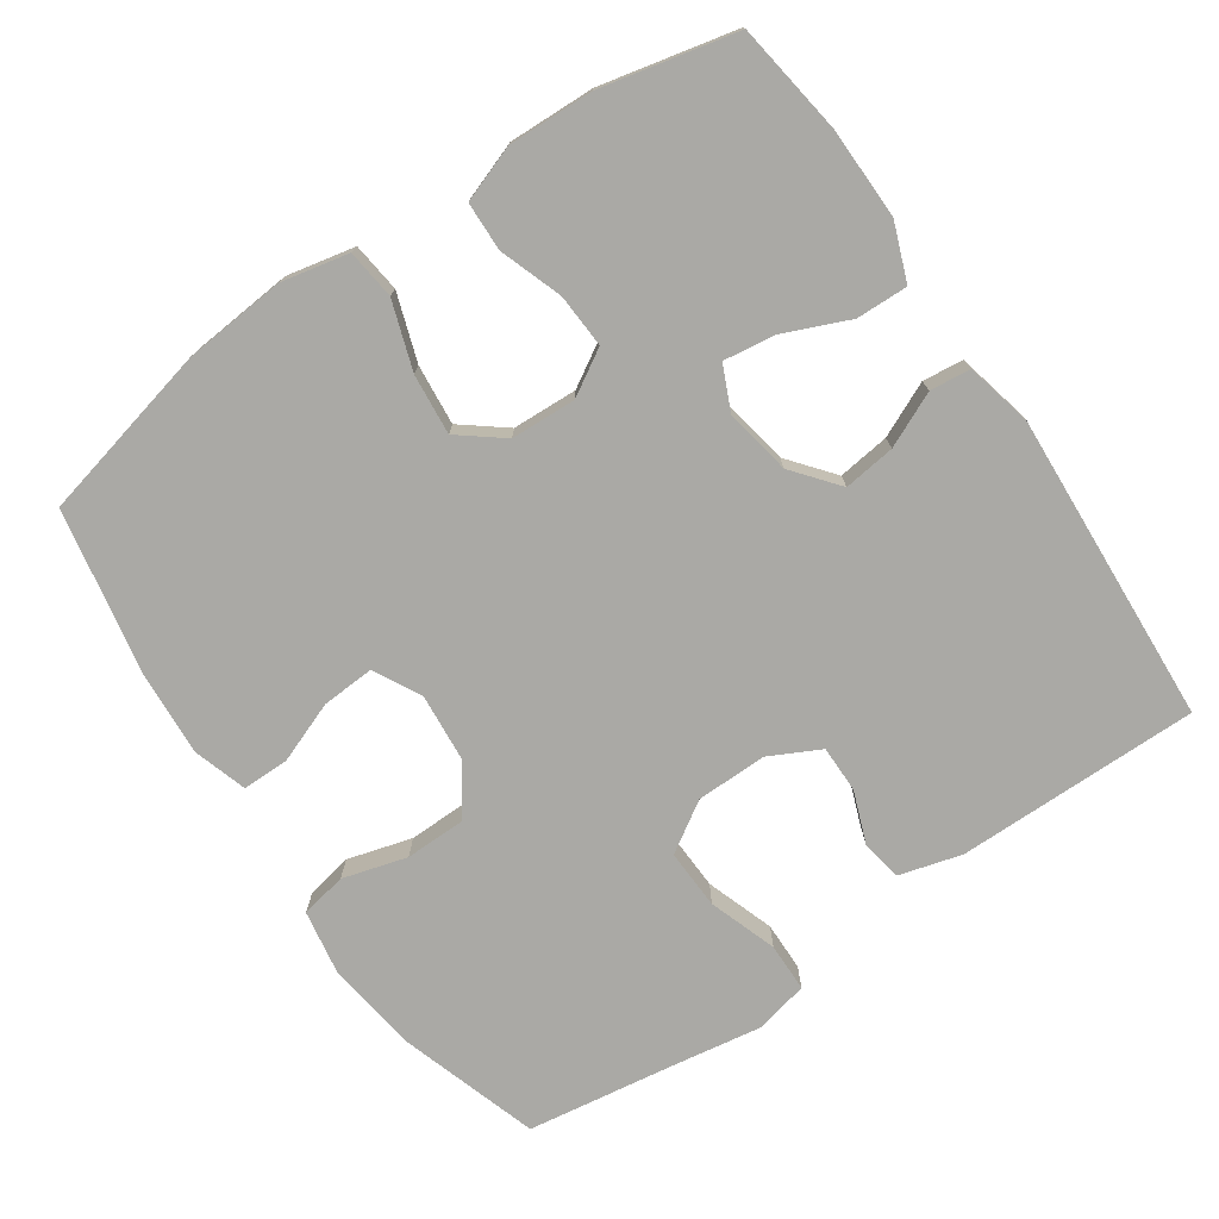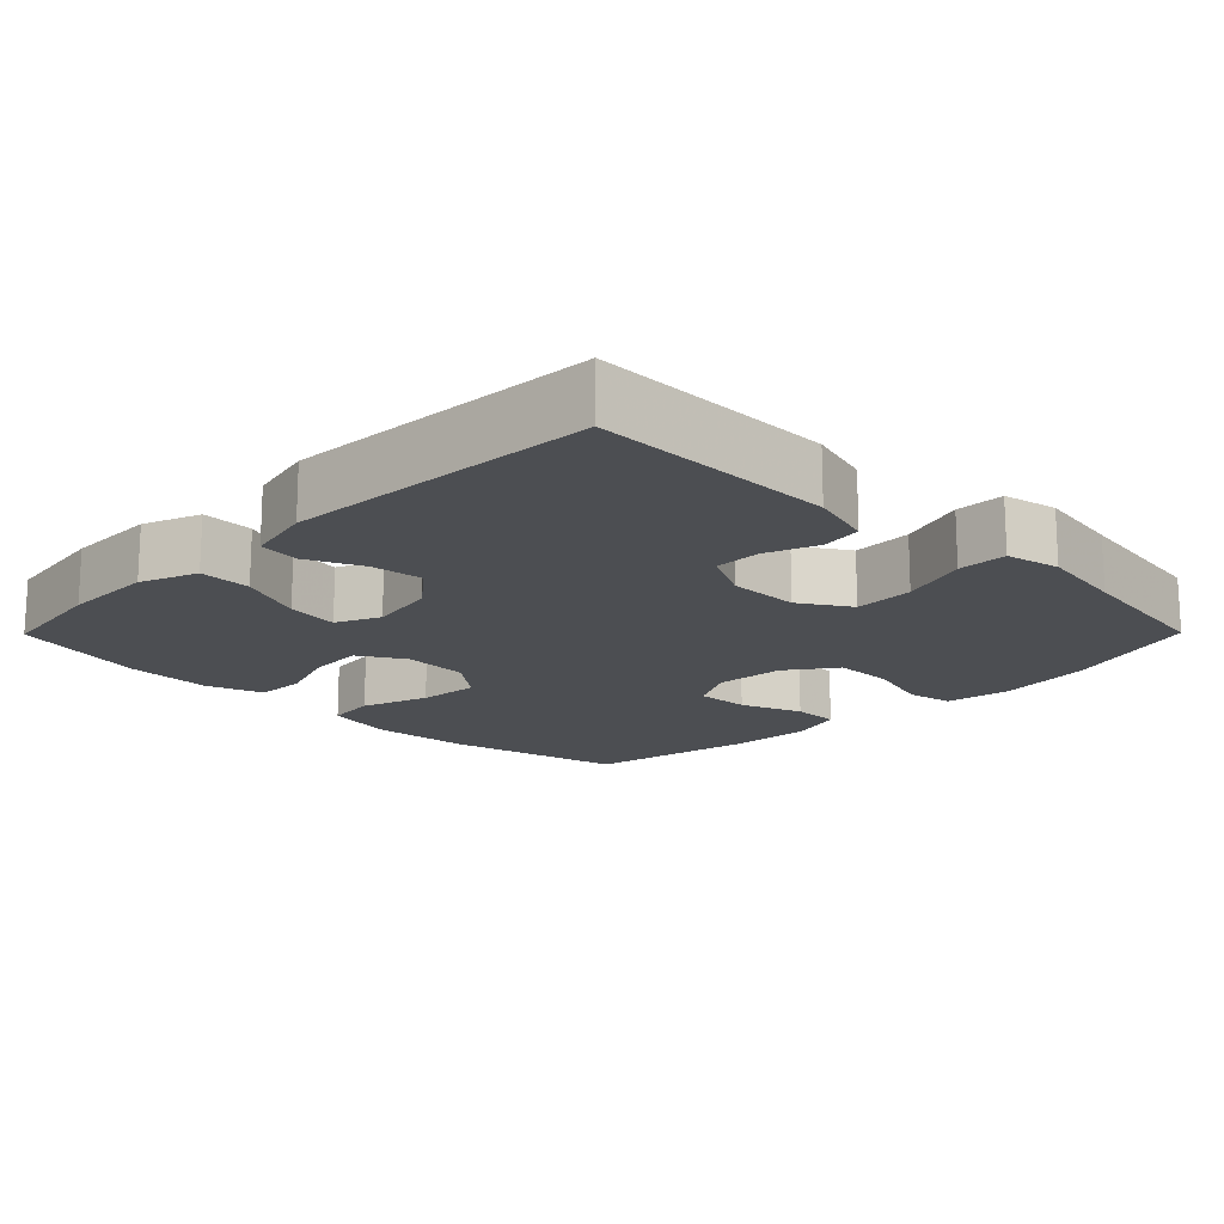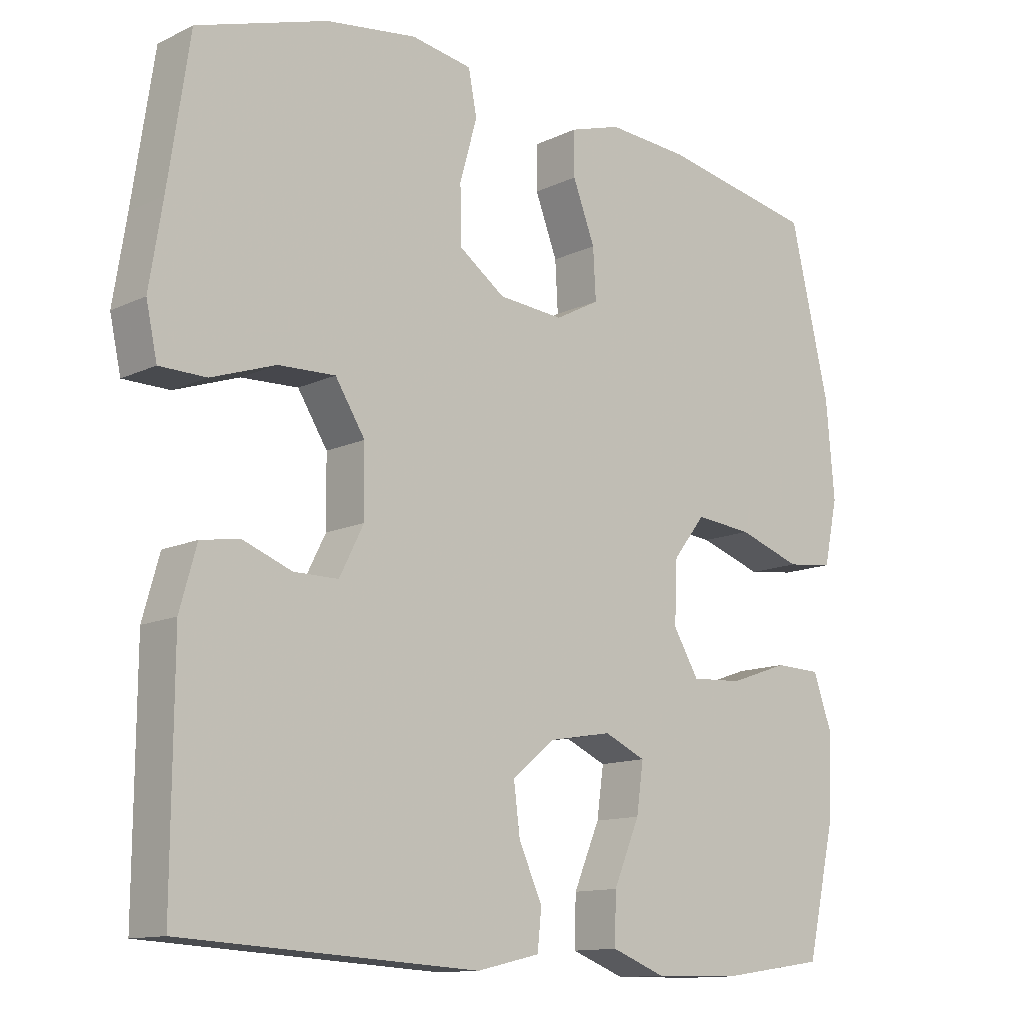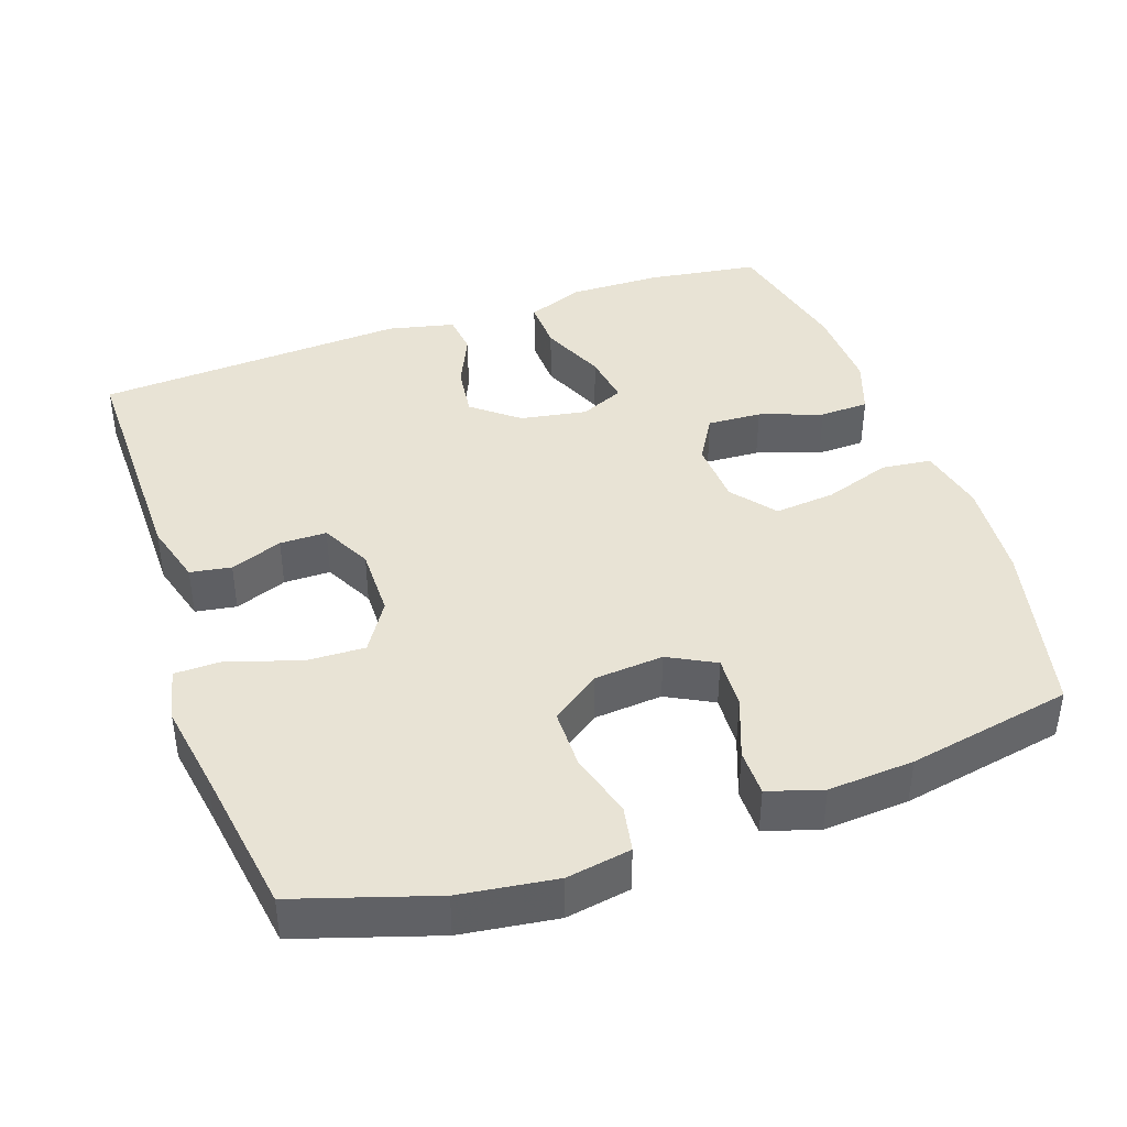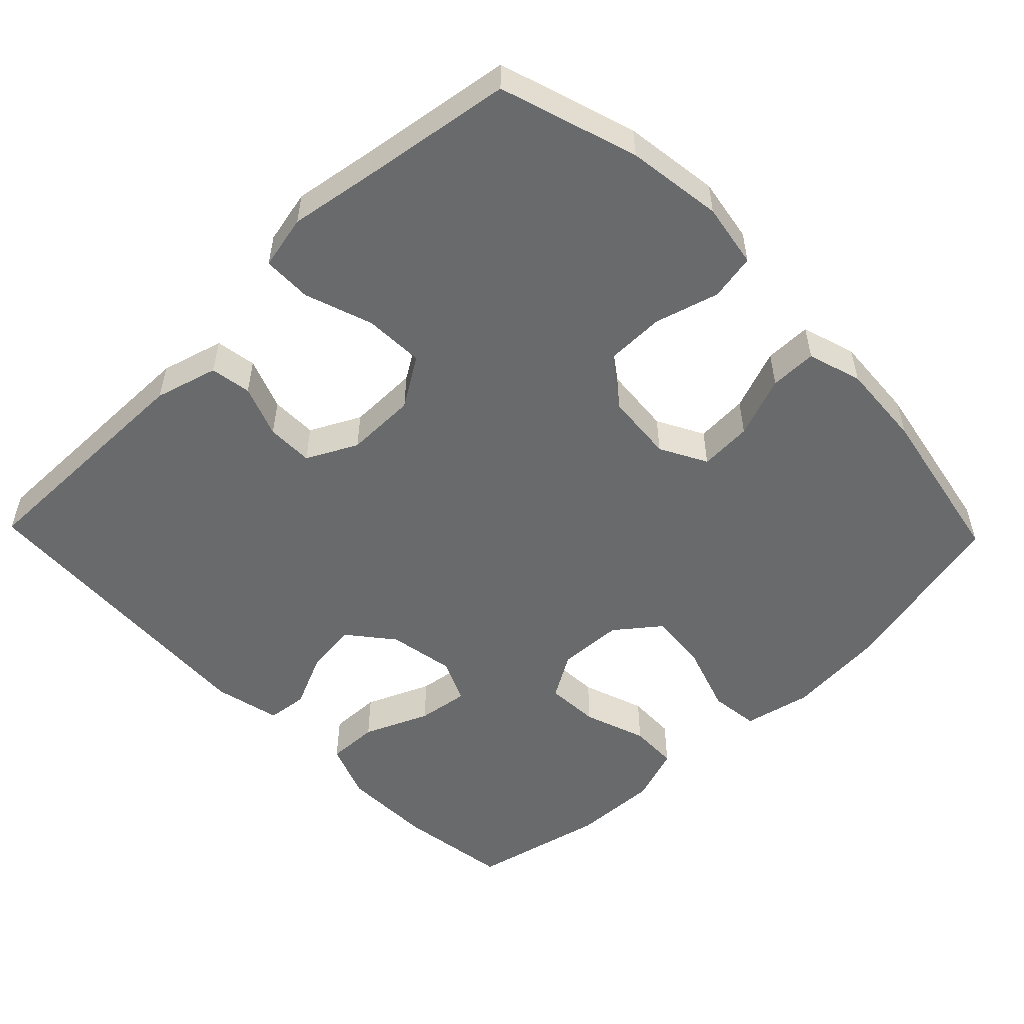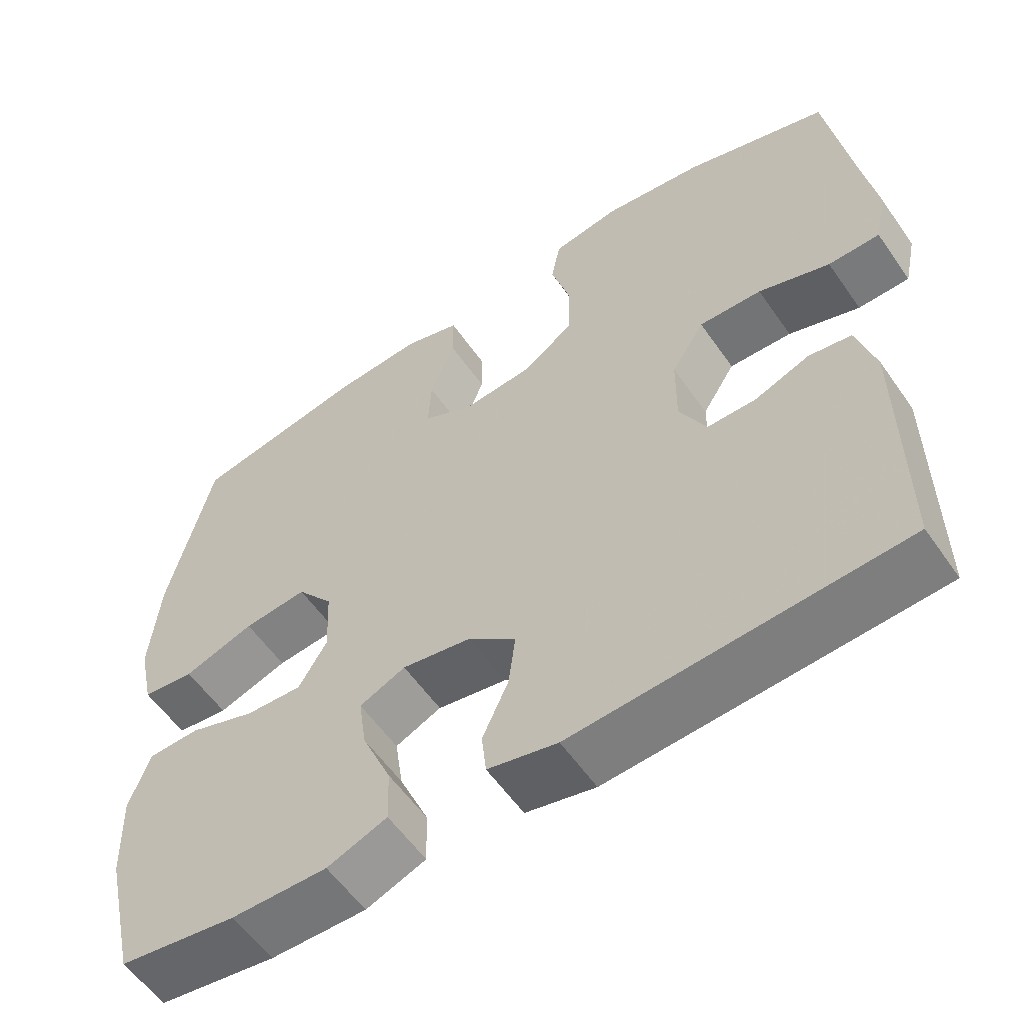
<metadata>
{"format":"obj","ext":"obj","renderer":"f3d","projection":"perspective","resolution":1024,"background":"white","views":[{"elev":-75.4,"azim":124.4,"up":"+Y"},{"elev":-16.6,"azim":-134.7,"up":"+Y"},{"elev":-12.4,"azim":-42.1,"up":"+Z"},{"elev":41.2,"azim":-19.2,"up":"+Y"},{"elev":-52.9,"azim":-45.9,"up":"+Y"},{"elev":-57.4,"azim":-145.5,"up":"+Z"}]}
</metadata>
<code>
v 0.5 0.07 0.5
v 0.557 0.07 0.258
v 0.569 0.07 0.12
v 0.549 0.07 0.027
v 0.481 0.07 0.019
v 0.389 0.07 0.05
v 0.306 0.07 0.058
v 0.259 0.07 -0.002
v 0.255 0.07 -0.091
v 0.292 0.07 -0.153
v 0.366 0.07 -0.149
v 0.452 0.07 -0.119
v 0.519 0.07 -0.121
v 0.546 0.07 -0.197
v 0.542 0.07 -0.315
v 0.5 0.07 -0.5
v 0.347 0.07 -0.522
v 0.222 0.07 -0.524
v 0.144 0.07 -0.494
v 0.146 0.07 -0.423
v 0.184 0.07 -0.334
v 0.194 0.07 -0.263
v 0.134 0.07 -0.236
v 0.043 0.07 -0.252
v -0.019 0.07 -0.302
v -0.01 0.07 -0.373
v 0.024 0.07 -0.448
v 0.018 0.07 -0.504
v -0.073 0.07 -0.525
v -0.5 0.07 -0.5
v -0.498 0.07 -0.167
v -0.474 0.07 -0.081
v -0.418 0.07 -0.072
v -0.347 0.07 -0.099
v -0.283 0.07 -0.099
v -0.248 0.07 -0.03
v -0.249 0.07 0.067
v -0.292 0.07 0.135
v -0.374 0.07 0.132
v -0.467 0.07 0.1
v -0.534 0.07 0.101
v -0.55 0.07 0.175
v -0.531 0.07 0.293
v -0.5 0.07 0.5
v -0.312 0.07 0.56
v -0.181 0.07 0.578
v -0.093 0.07 0.563
v -0.081 0.07 0.5
v -0.106 0.07 0.412
v -0.105 0.07 0.33
v -0.038 0.07 0.282
v 0.056 0.07 0.274
v 0.12 0.07 0.308
v 0.116 0.07 0.38
v 0.084 0.07 0.464
v 0.084 0.07 0.528
v 0.158 0.07 0.551
v 0.275 0.07 0.543
v 0.5 0 0.5
v 0.557 0 0.258
v 0.569 0 0.12
v 0.549 0 0.027
v 0.481 0 0.019
v 0.389 0 0.05
v 0.306 0 0.058
v 0.259 0 -0.002
v 0.255 0 -0.091
v 0.292 0 -0.153
v 0.366 0 -0.149
v 0.452 0 -0.119
v 0.519 0 -0.121
v 0.546 0 -0.197
v 0.542 0 -0.315
v 0.5 0 -0.5
v 0.347 0 -0.522
v 0.222 0 -0.524
v 0.144 0 -0.494
v 0.146 0 -0.423
v 0.184 0 -0.334
v 0.194 0 -0.263
v 0.134 0 -0.236
v 0.043 0 -0.252
v -0.019 0 -0.302
v -0.01 0 -0.373
v 0.024 0 -0.448
v 0.018 0 -0.504
v -0.073 0 -0.525
v -0.5 0 -0.5
v -0.498 0 -0.167
v -0.474 0 -0.081
v -0.418 0 -0.072
v -0.347 0 -0.099
v -0.283 0 -0.099
v -0.248 0 -0.03
v -0.249 0 0.067
v -0.292 0 0.135
v -0.374 0 0.132
v -0.467 0 0.1
v -0.534 0 0.101
v -0.55 0 0.175
v -0.531 0 0.293
v -0.5 0 0.5
v -0.312 0 0.56
v -0.181 0 0.578
v -0.093 0 0.563
v -0.081 0 0.5
v -0.106 0 0.412
v -0.105 0 0.33
v -0.038 0 0.282
v 0.056 0 0.274
v 0.12 0 0.308
v 0.116 0 0.38
v 0.084 0 0.464
v 0.084 0 0.528
v 0.158 0 0.551
v 0.275 0 0.543
f 4 5 6
f 3 4 6
f 2 3 6
f 1 2 6
f 58 1 6
f 57 58 6
f 56 57 6
f 55 56 6
f 54 55 6
f 53 54 6 7
f 52 53 7 8
f 51 52 8 9
f 50 51 9 10
f 47 48 49
f 46 47 49
f 45 46 49
f 44 45 49
f 43 44 49
f 43 49 50
f 42 43 50
f 41 42 50
f 40 41 50
f 39 40 50
f 38 39 50
f 37 38 50 10
f 32 33 34
f 31 32 34
f 30 31 34
f 29 30 34
f 28 29 34
f 27 28 34
f 26 27 34
f 25 26 34 35
f 24 25 35 36
f 19 20 21
f 18 19 21
f 17 18 21
f 16 17 21
f 15 16 21
f 14 15 21
f 13 14 21
f 12 13 21
f 11 12 21
f 10 11 21 22
f 36 37 10
f 24 36 10
f 23 24 10
f 10 22 23
f 64 63 62
f 64 62 61
f 64 61 60
f 64 60 59
f 64 59 116
f 64 116 115
f 64 115 114
f 64 114 113
f 64 113 112
f 65 64 112 111
f 66 65 111 110
f 67 66 110 109
f 68 67 109 108
f 107 106 105
f 107 105 104
f 107 104 103
f 107 103 102
f 107 102 101
f 108 107 101
f 108 101 100
f 108 100 99
f 108 99 98
f 108 98 97
f 108 97 96
f 68 108 96 95
f 92 91 90
f 92 90 89
f 92 89 88
f 92 88 87
f 92 87 86
f 92 86 85
f 92 85 84
f 93 92 84 83
f 94 93 83 82
f 79 78 77
f 79 77 76
f 79 76 75
f 79 75 74
f 79 74 73
f 79 73 72
f 79 72 71
f 79 71 70
f 79 70 69
f 80 79 69 68
f 68 95 94
f 68 94 82
f 68 82 81
f 81 80 68
f 1 59 60 2
f 2 60 61 3
f 3 61 62 4
f 4 62 63 5
f 5 63 64 6
f 6 64 65 7
f 7 65 66 8
f 8 66 67 9
f 9 67 68 10
f 10 68 69 11
f 11 69 70 12
f 12 70 71 13
f 13 71 72 14
f 14 72 73 15
f 15 73 74 16
f 16 74 75 17
f 17 75 76 18
f 18 76 77 19
f 19 77 78 20
f 20 78 79 21
f 21 79 80 22
f 22 80 81 23
f 23 81 82 24
f 24 82 83 25
f 25 83 84 26
f 26 84 85 27
f 27 85 86 28
f 28 86 87 29
f 29 87 88 30
f 30 88 89 31
f 31 89 90 32
f 32 90 91 33
f 33 91 92 34
f 34 92 93 35
f 35 93 94 36
f 36 94 95 37
f 37 95 96 38
f 38 96 97 39
f 39 97 98 40
f 40 98 99 41
f 41 99 100 42
f 42 100 101 43
f 43 101 102 44
f 44 102 103 45
f 45 103 104 46
f 46 104 105 47
f 47 105 106 48
f 48 106 107 49
f 49 107 108 50
f 50 108 109 51
f 51 109 110 52
f 52 110 111 53
f 53 111 112 54
f 54 112 113 55
f 55 113 114 56
f 56 114 115 57
f 57 115 116 58
f 58 116 59 1

</code>
